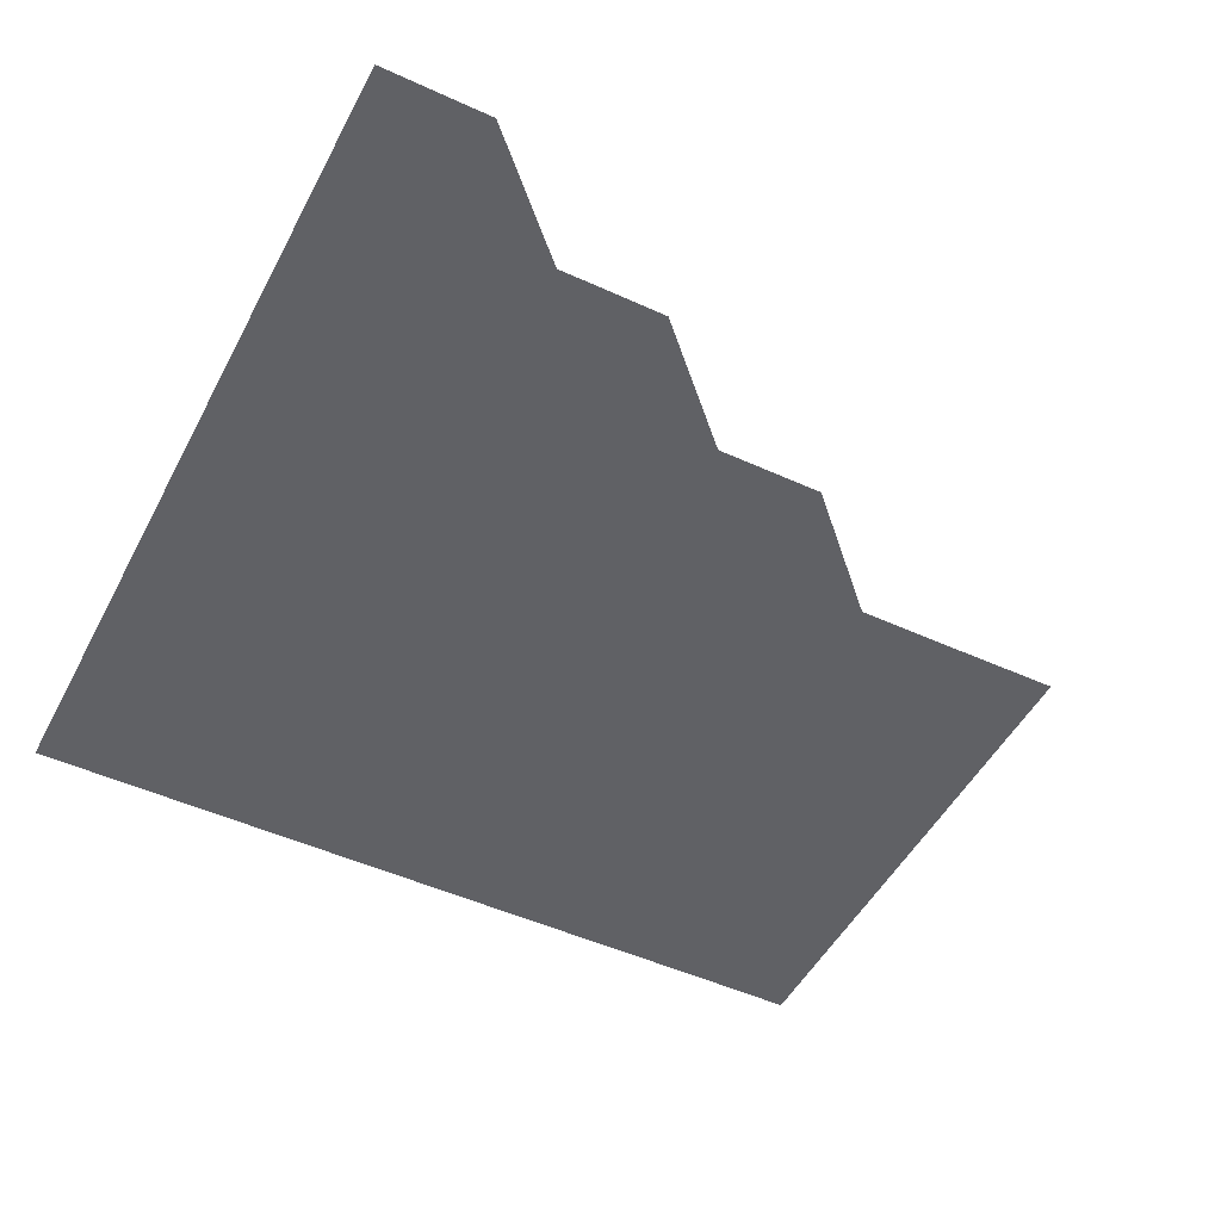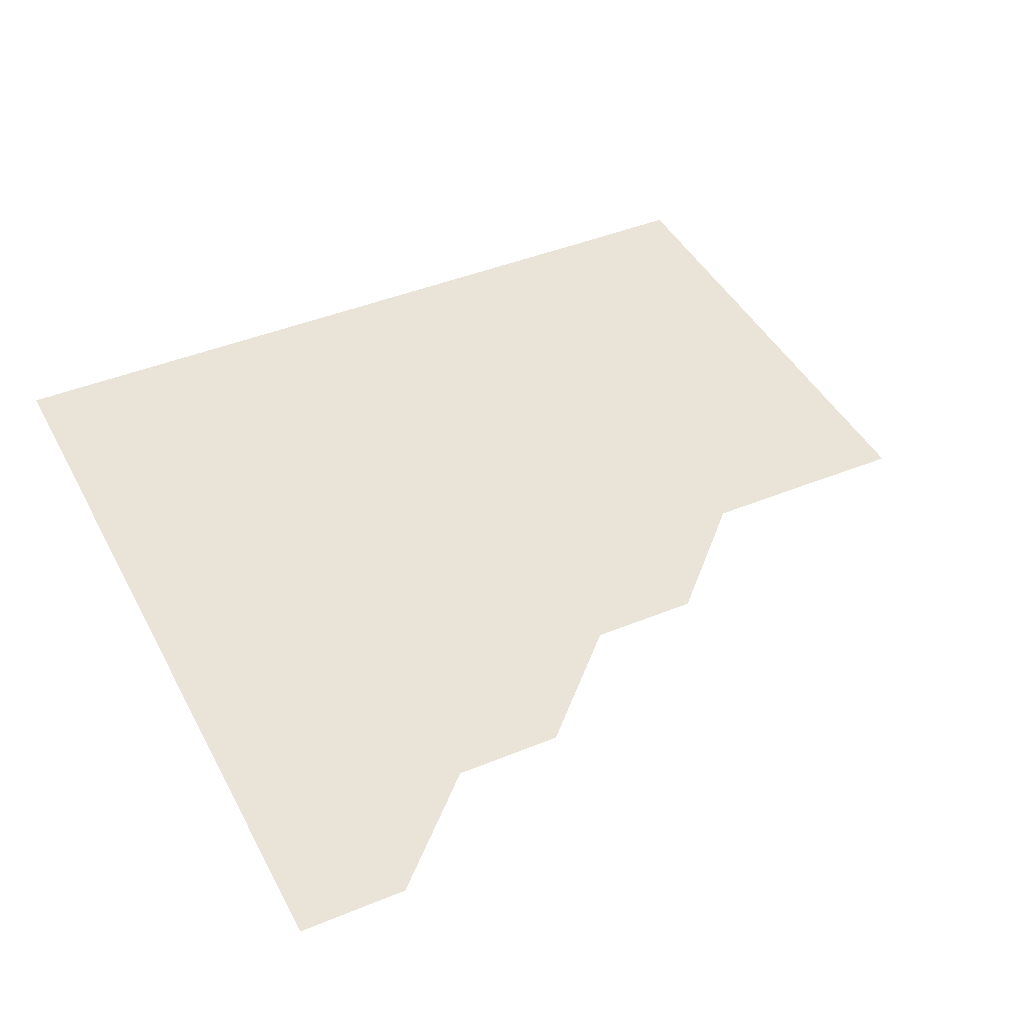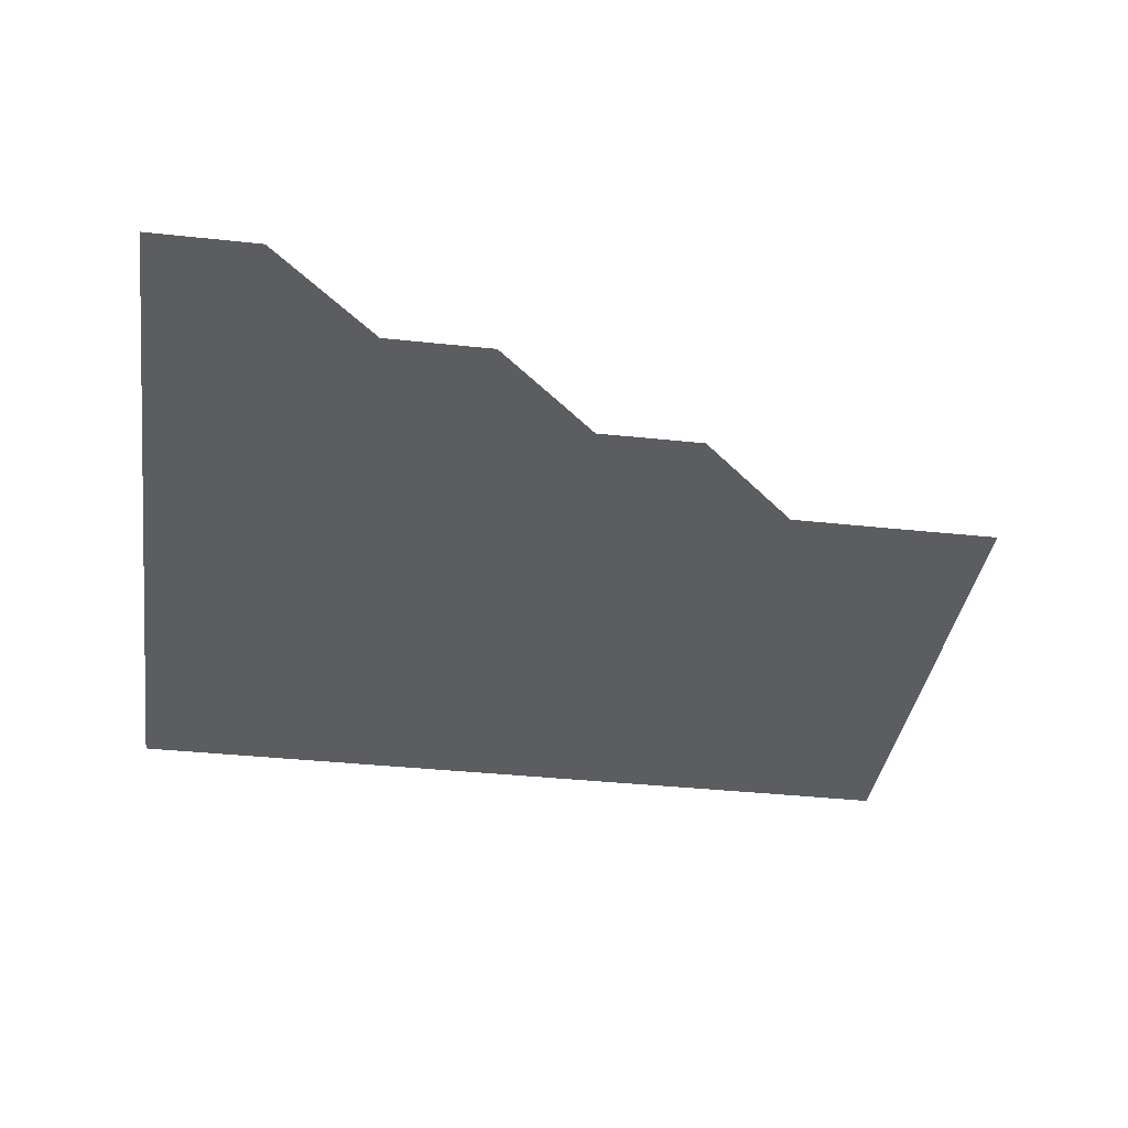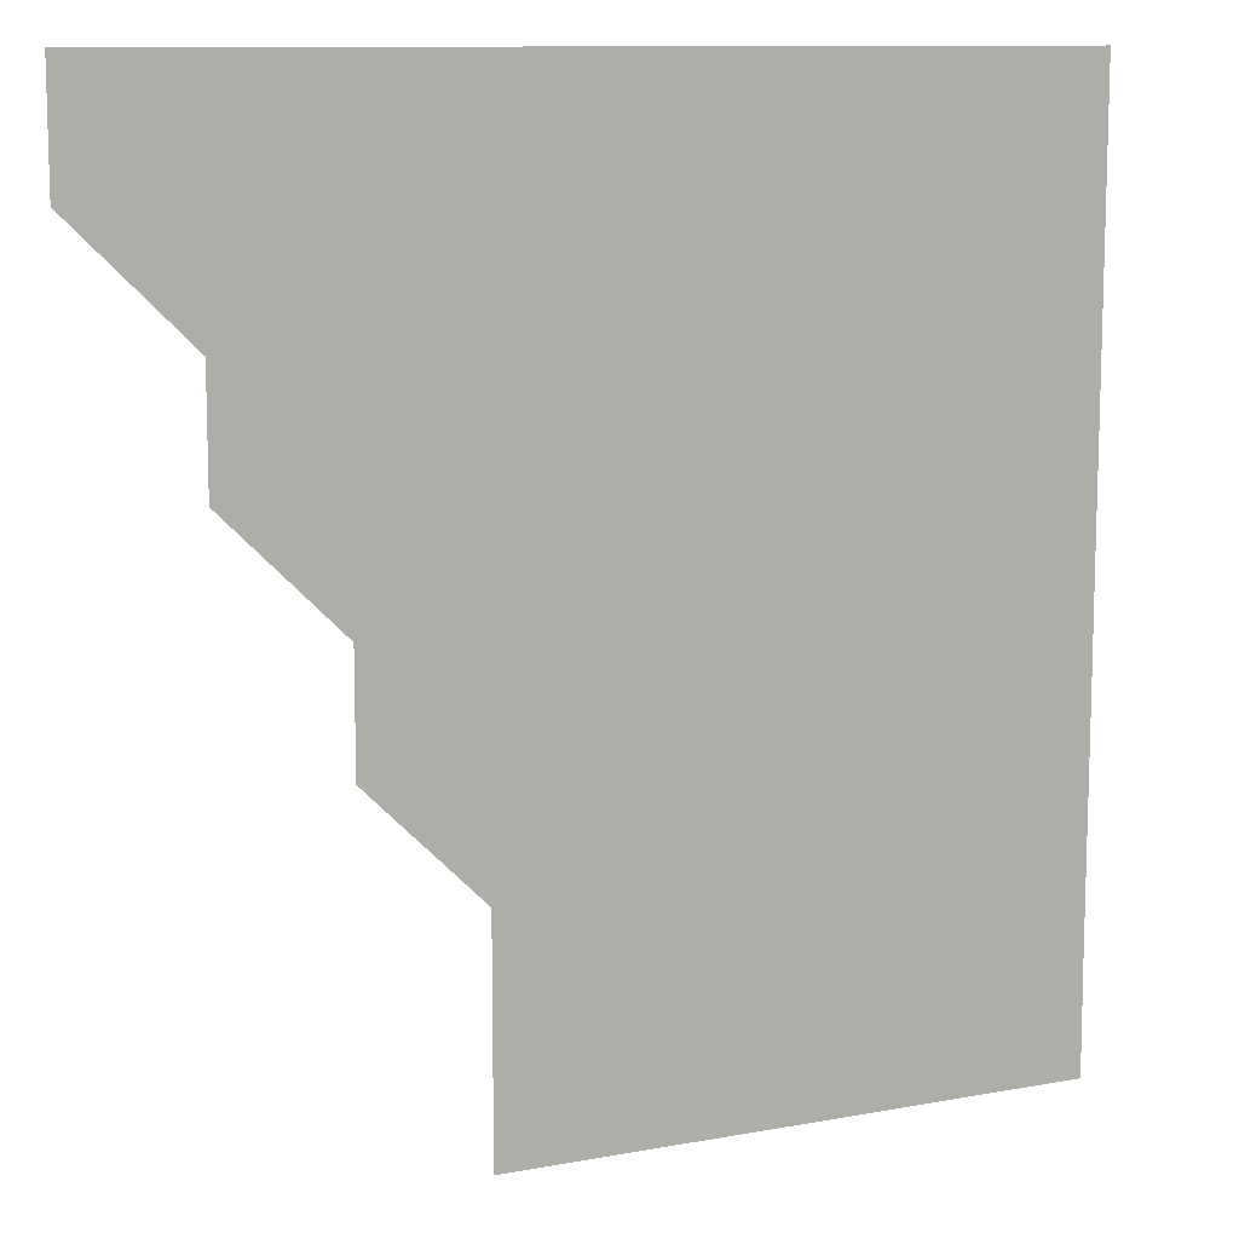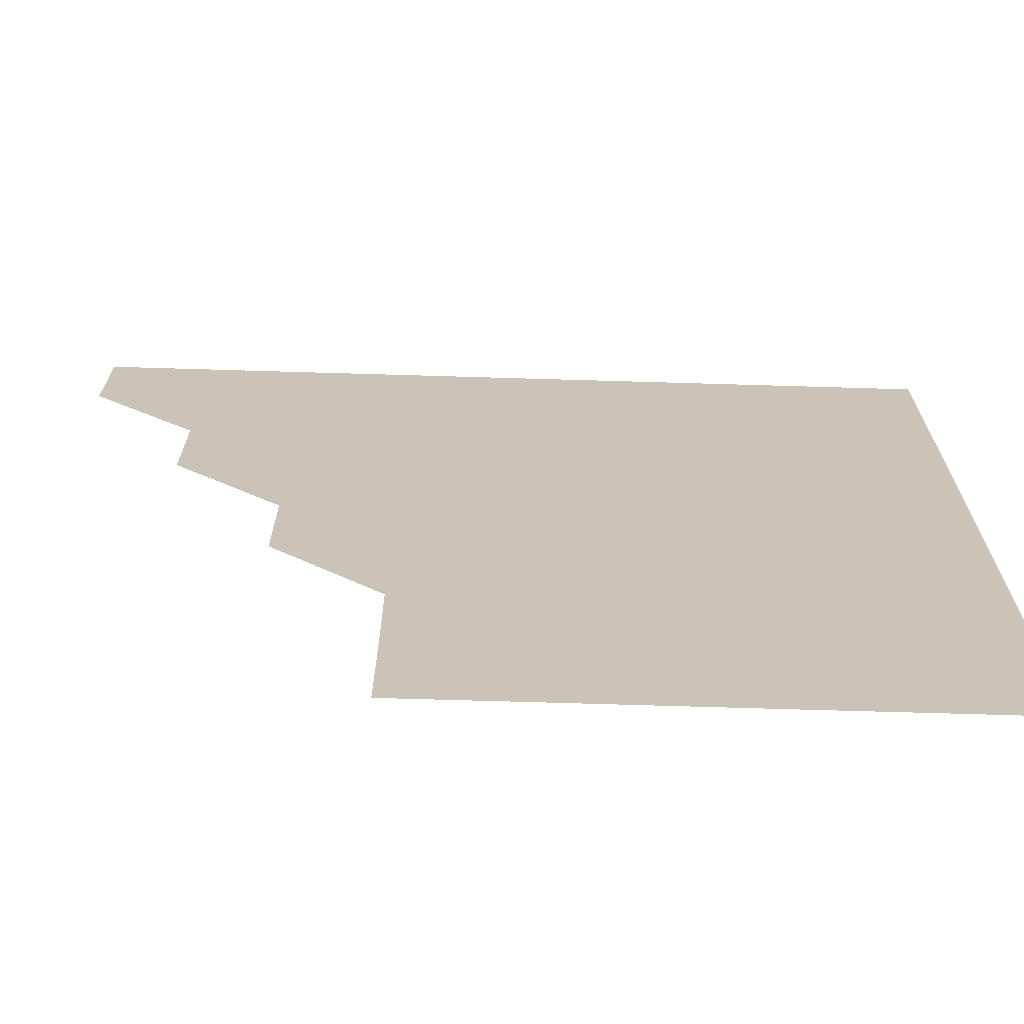
<metadata>
{"format":"obj","ext":"obj","renderer":"f3d","projection":"perspective","resolution":1024,"background":"white","views":[{"elev":-49.2,"azim":-116.9,"up":"+Z"},{"elev":43.0,"azim":-116.0,"up":"+Z"},{"elev":-36.0,"azim":-98.1,"up":"+Z"},{"elev":10.8,"azim":-24.8,"up":"+Y"},{"elev":-70.3,"azim":-1.7,"up":"+Y"}]}
</metadata>
<code>
v 451 361 0
v 451 391 0
v 481 301 0
v 481 331 0
v 481 361 0
v 481 391 0
v 511 241 0
v 511 271 0
v 511 301 0
v 511 331 0
v 511 361 0
v 511 391 0
v 541 151 0
v 541.1 180.9 0
v 541 211 0
v 541 241 0
v 541 271 0
v 541 301 0
v 541 331 0
v 541 361 0
v 541 391 0
v 570.9 151 0
v 571 181 0
v 571 211 0
v 571 241 0
v 571 271 0
v 571 301 0
v 571 331 0
v 571 361 0
v 571 391 0
v 601 151 0
v 601 181 0
v 601 211 0
v 601 241 0
v 601 271 0
v 601 301 0
v 601 331 0
v 601 361 0
v 601 391 0
v 631 151 0
v 631 181 0
v 631 211 0
v 631 241 0
v 631 271 0
v 631 301 0
v 631 331 0
v 631 361 0
v 631 391 0
v 661.1 151 0
v 661 181.1 0
v 661 211 0
v 661 241 0
v 661 271 0
v 661 301 0
v 661 331 0
v 661 361 0
v 661 391 0
v 691 151 0
v 690.9 180.9 0
v 690.9 210.9 0
v 691 240.9 0
v 690.9 271 0
v 691 301 0
v 691 331 0
v 691 361 0
v 691 391 0
v 721 391 0
f 4 5 1
f 1 5 2
f 5 6 2
f 8 9 3
f 3 9 4
f 9 10 4
f 4 10 5
f 10 11 5
f 5 11 6
f 11 12 6
f 15 16 7
f 7 16 8
f 16 17 8
f 8 17 9
f 17 18 9
f 9 18 10
f 18 19 10
f 10 19 11
f 19 20 11
f 11 20 12
f 20 21 12
f 13 22 14
f 22 23 14
f 14 23 15
f 23 24 15
f 15 24 16
f 24 25 16
f 16 25 17
f 25 26 17
f 17 26 18
f 26 27 18
f 18 27 19
f 27 28 19
f 19 28 20
f 28 29 20
f 20 29 21
f 29 30 21
f 22 31 23
f 31 32 23
f 23 32 24
f 32 33 24
f 24 33 25
f 33 34 25
f 25 34 26
f 34 35 26
f 26 35 27
f 35 36 27
f 27 36 28
f 36 37 28
f 28 37 29
f 37 38 29
f 29 38 30
f 38 39 30
f 31 40 32
f 40 41 32
f 32 41 33
f 41 42 33
f 33 42 34
f 42 43 34
f 34 43 35
f 43 44 35
f 35 44 36
f 44 45 36
f 36 45 37
f 45 46 37
f 37 46 38
f 46 47 38
f 38 47 39
f 47 48 39
f 40 49 41
f 49 50 41
f 41 50 42
f 50 51 42
f 42 51 43
f 51 52 43
f 43 52 44
f 52 53 44
f 44 53 45
f 53 54 45
f 45 54 46
f 54 55 46
f 46 55 47
f 55 56 47
f 47 56 48
f 56 57 48
f 49 58 50
f 58 59 50
f 50 59 51
f 59 60 51
f 51 60 52
f 60 61 52
f 52 61 53
f 61 62 53
f 53 62 54
f 62 63 54
f 54 63 55
f 63 64 55
f 55 64 56
f 64 65 56
f 56 65 57
f 65 66 57

</code>
